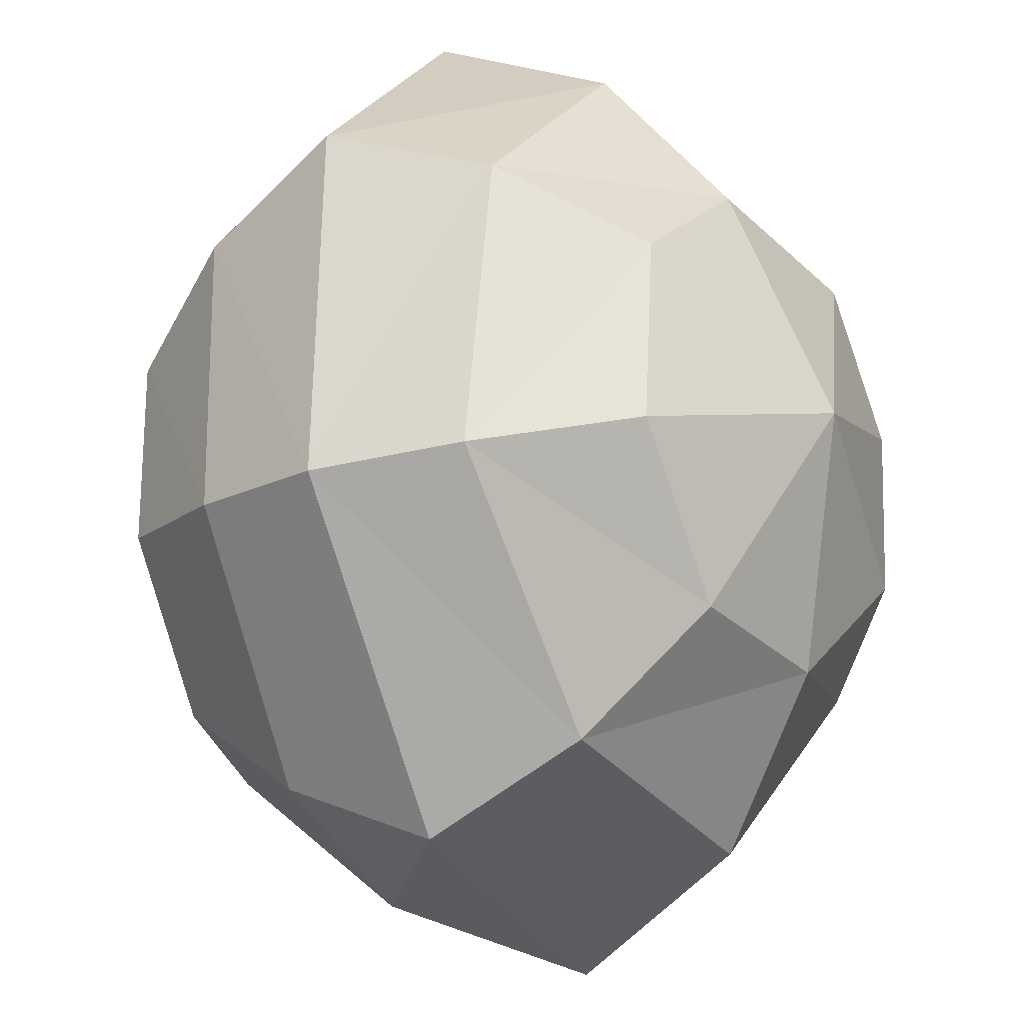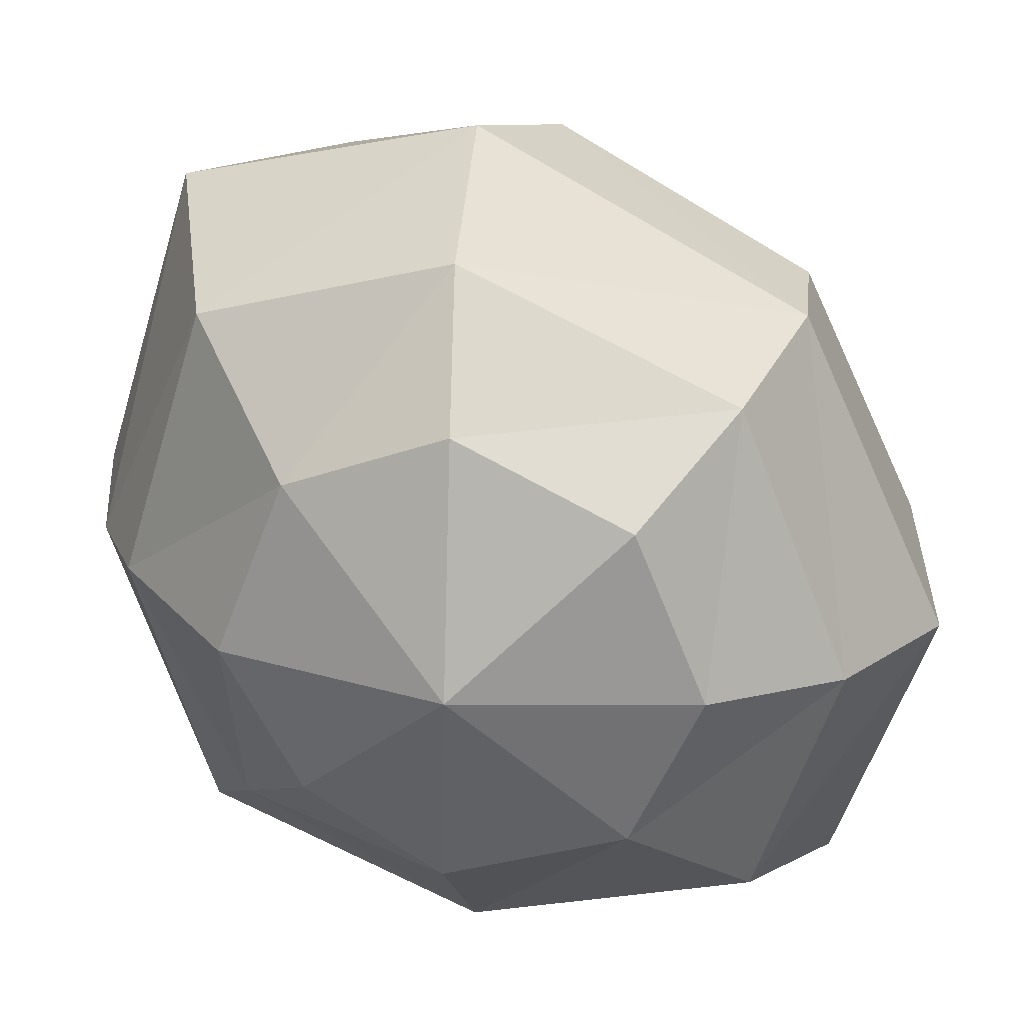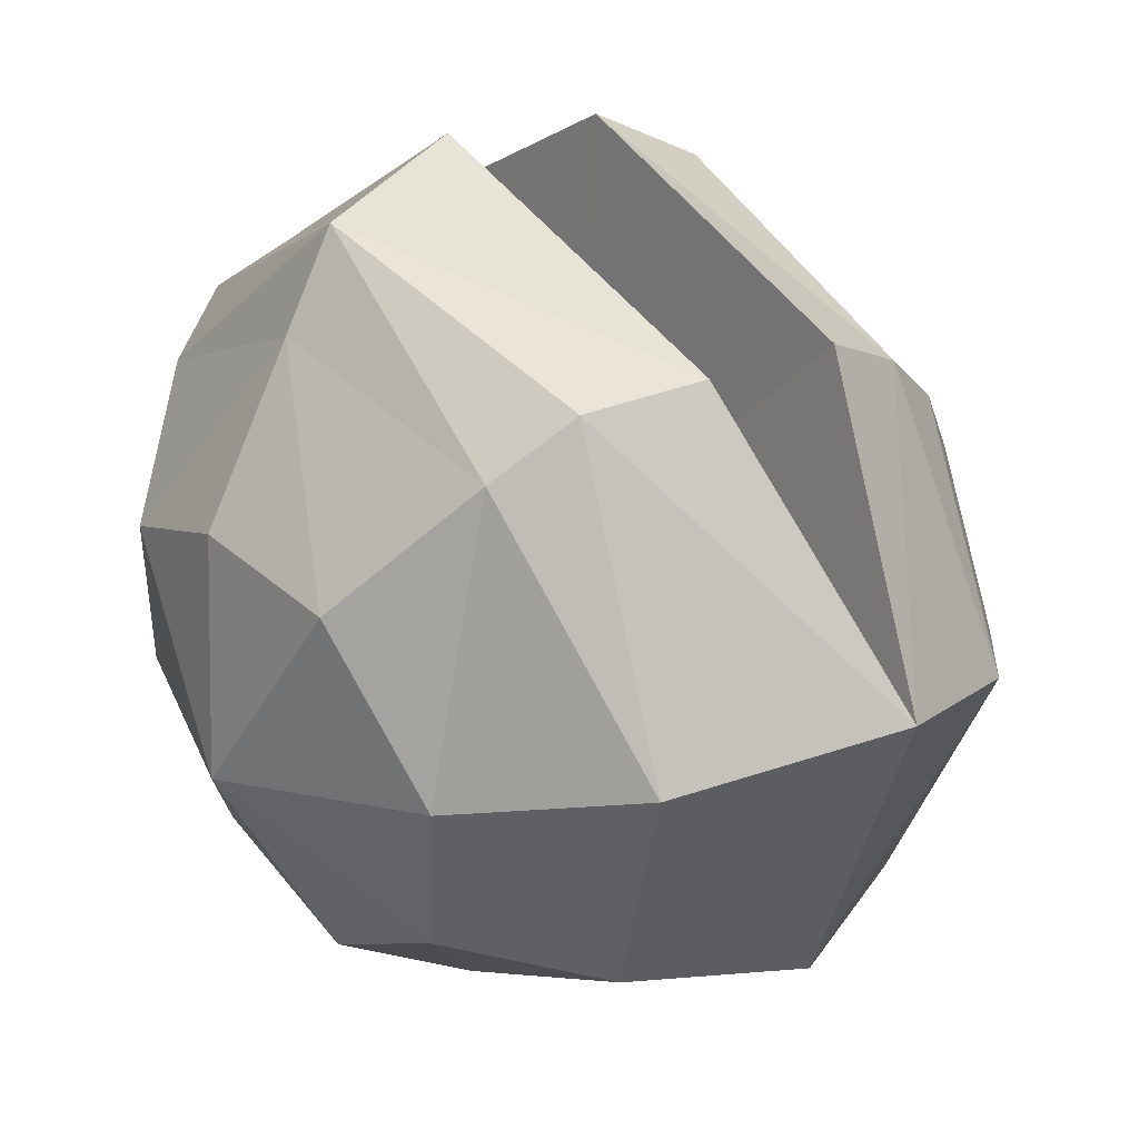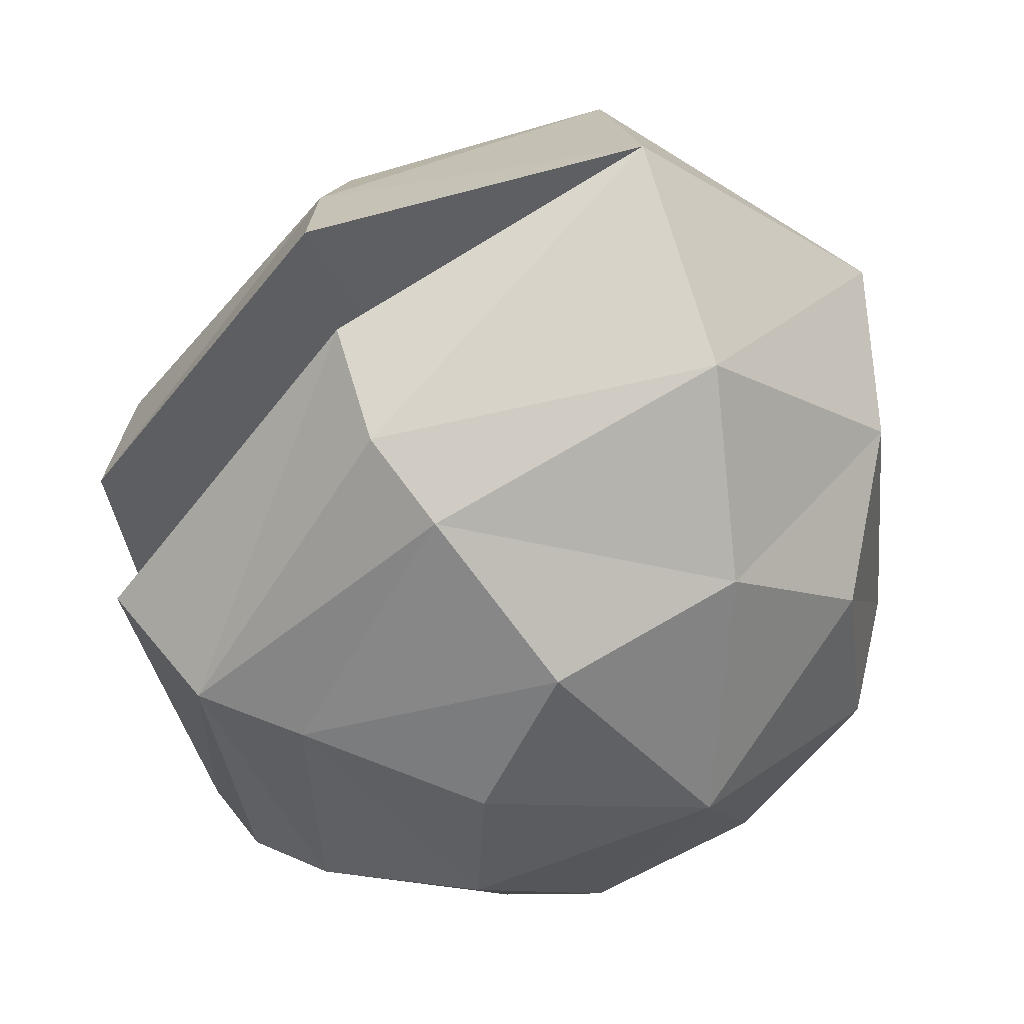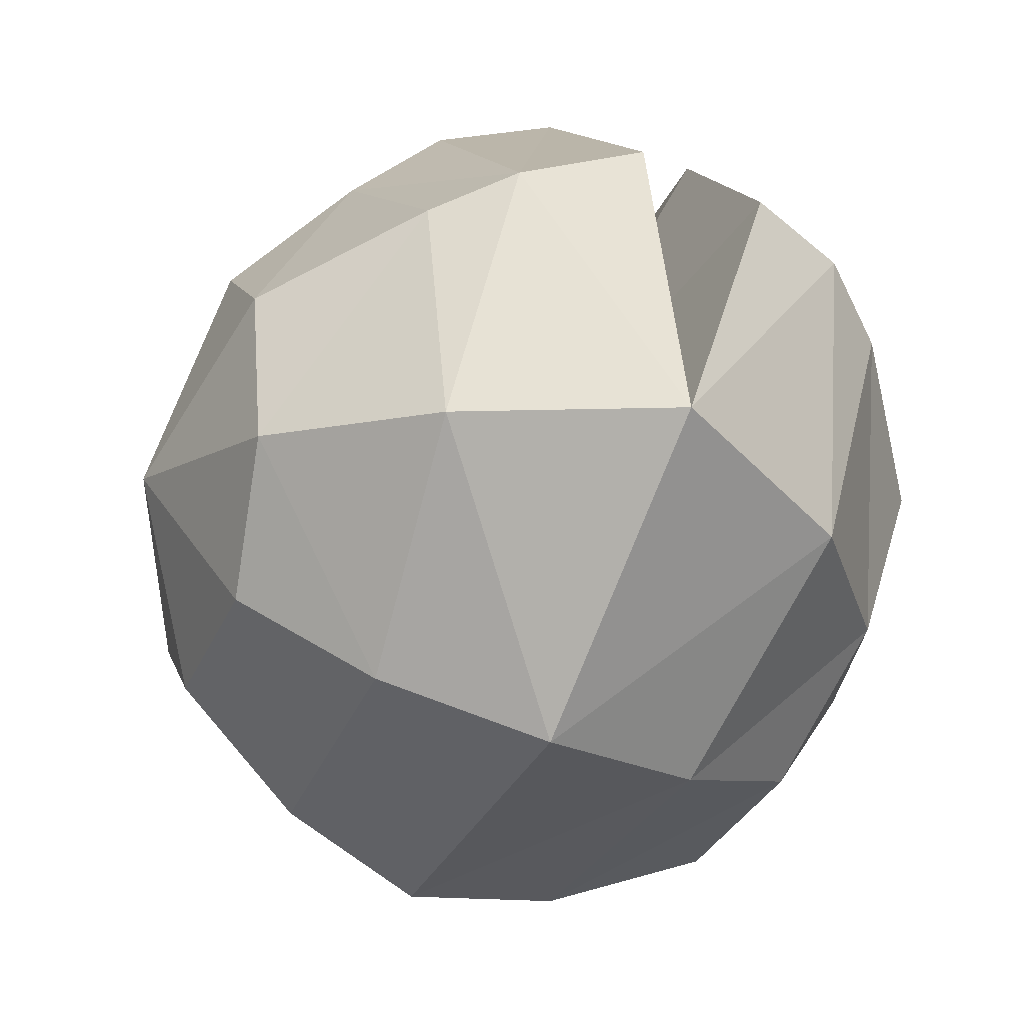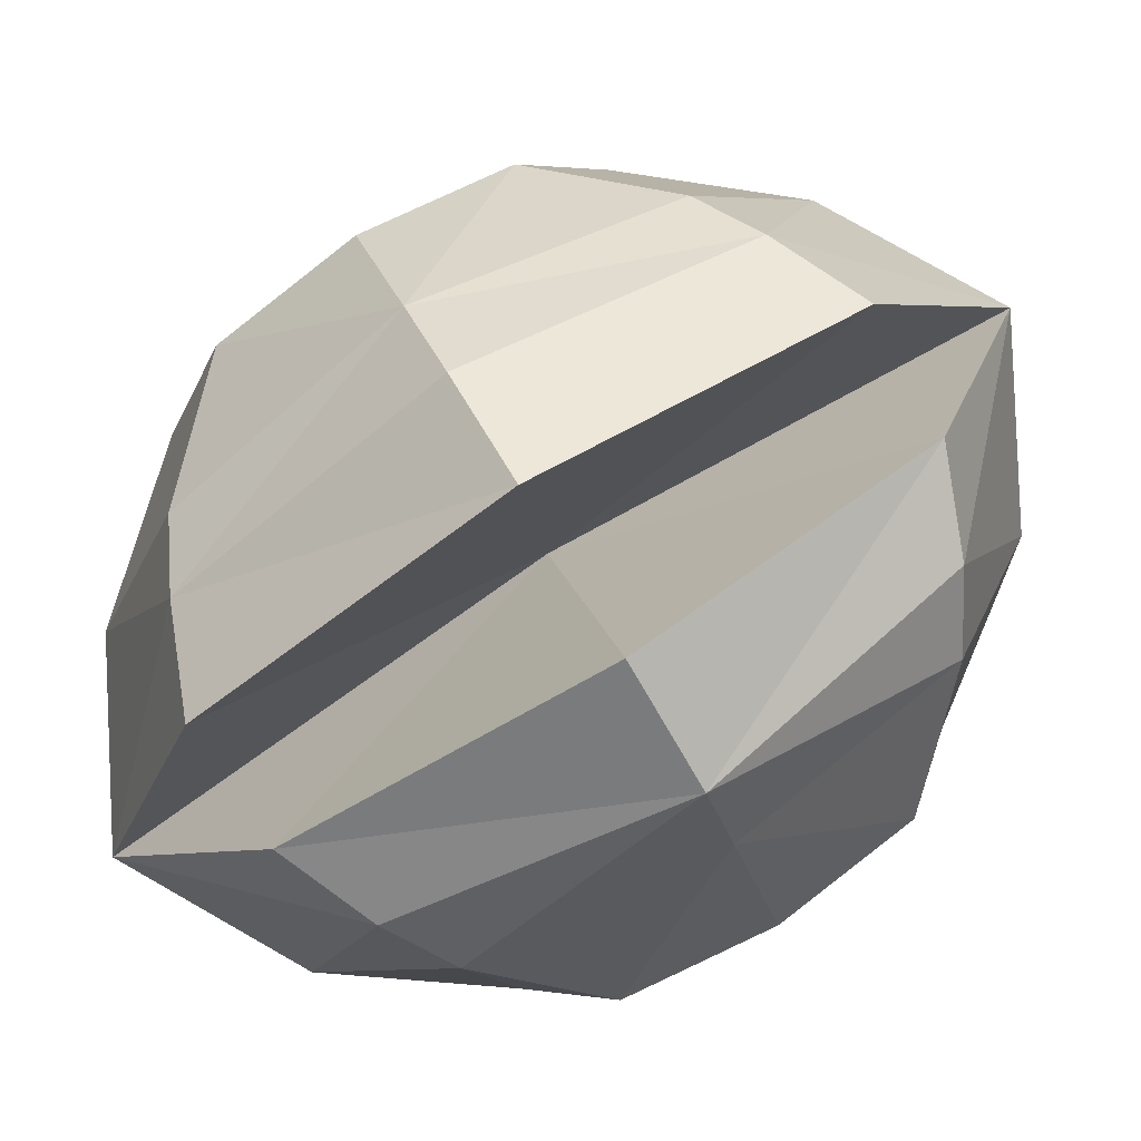
<metadata>
{"format":"obj","ext":"obj","renderer":"f3d","projection":"perspective","resolution":1024,"background":"white","views":[{"elev":-75.4,"azim":-46.3,"up":"+Z"},{"elev":-29.3,"azim":169.5,"up":"+Y"},{"elev":-10.2,"azim":84.4,"up":"+Z"},{"elev":-13.9,"azim":100.6,"up":"+Y"},{"elev":12.5,"azim":-74.6,"up":"+Z"},{"elev":-8.3,"azim":30.2,"up":"+Y"}]}
</metadata>
<code>
g default
v -0.1388 -0.03526 -0.1357
v -0.138 0.01645 -0.1214
v -0.07736 0.02575 -0.2105
v -0.08786 0.06175 -0.1827
v -0.05396 -0.04126 0.0223
v 0.04834 0.01405 0.0217
v -0.06466 -0.006055 0.0163
v 0.02494 0.04594 0.0184
v -0.1287 -0.07196 -0.0404
v -0.136 -0.004355 -0.0436
v -0.1241 0.06395 -0.1049
v -0.09066 0.09474 -0.1439
v -0.03286 0.09945 -0.0236
v -0.08016 0.07294 -0.0223
v 0.001244 0.06935 0.0031
v -0.07446 0.01964 0.0053
v -0.1223 0.05645 -0.0561
v -0.07276 0.1145 -0.0819
v -0.09936 -0.06746 -0.1566
v -0.05376 -0.01345 -0.2168
v -0.05166 -0.08656 -0.1708
v -0.02246 -0.05466 -0.2104
v 0.05744 -0.09266 -0.1042
v 0.07034 -0.07265 -0.0519
v 0.01264 -0.1135 -0.0936
v -0.006656 -0.1048 -0.0396
v -0.03856 -0.1103 -0.1239
v -0.08736 -0.1054 -0.0838
v -0.1388 -0.03526 -0.1357
v -0.07736 0.02575 -0.2105
v 0.07774 -0.06125 -0.0219
v -0.01646 -0.09366 -0.0136
v -0.1287 -0.07196 -0.0404
v 0.02444 -0.09115 -0.1672
v 0.08734 -0.06245 -0.1315
v -0.05396 -0.04126 0.0223
v -0.01066 0.01614 -0.092
v 0.04834 0.01405 0.0217
v 0.109 0.07004 -0.0604
v -0.1287 -0.07196 -0.0404
v 0.07054 -0.02925 0.0069
v -0.03646 -0.07376 0.0066
v -0.03646 -0.07376 0.0066
v 0.07054 -0.02925 0.0069
v 0.07924 0.09224 -0.0567
v 0.05404 0.1074 -0.0599
v 0.02484 0.07644 -0.2187
v -0.007856 0.1053 -0.1874
v 0.109 0.07004 -0.0604
v 0.1084 0.08994 -0.1606
v 0.05414 0.1254 -0.14
v -0.03796 0.1227 -0.1485
v -0.003556 0.1252 -0.0612
v -0.003556 0.1374 -0.1162
v 0.03094 -0.03016 -0.2126
v 0.03174 0.02215 -0.2231
v 0.1153 -0.02145 -0.1015
v 0.07514 -0.03256 -0.1816
v 0.1027 0.02445 -0.1802
v 0.02484 0.07644 -0.2187
v 0.1227 0.03494 -0.0741
v 0.1233 0.001845 -0.0845
v 0.1084 0.08994 -0.1606
v 0.1084 0.08994 -0.1606
v 0.1227 0.03494 -0.0741
g Mesh
f 1 2 3
f 1 10 2
f 9 10 1
f 7 10 9
f 9 5 7
f 5 6 7
f 7 6 8
f 15 7 8
f 8 45 15
f 6 45 8
f 49 45 6
f 49 50 45
f 51 45 50
f 50 47 51
f 51 47 48
f 51 48 54
f 51 54 46
f 46 45 51
f 15 45 46
f 46 53 15
f 46 54 53
f 53 54 18
f 18 13 53
f 18 14 13
f 14 18 17
f 14 17 16
f 15 14 16
f 13 14 15
f 15 53 13
f 16 7 15
f 16 10 7
f 16 17 10
f 10 17 2
f 2 17 11
f 2 11 4
f 3 2 4
f 48 3 4
f 47 3 48
f 48 4 52
f 54 48 52
f 52 18 54
f 52 12 18
f 52 4 12
f 4 11 12
f 18 12 11
f 18 11 17
f 19 20 21
f 27 19 21
f 28 19 27
f 27 26 28
f 25 26 27
f 25 24 26
f 23 24 25
f 23 35 24
f 23 34 35
f 23 25 34
f 27 34 25
f 21 34 27
f 21 22 34
f 21 20 22
f 22 20 55
f 34 22 55
f 34 55 58
f 58 35 34
f 35 58 57
f 24 35 57
f 24 57 31
f 24 31 26
f 26 31 32
f 26 32 28
f 28 32 33
f 33 29 28
f 28 29 19
f 29 30 19
f 19 30 20
f 20 30 56
f 55 20 56
f 55 56 58
f 58 56 59
f 57 58 59
f 59 62 57
f 63 62 59
f 61 62 63
f 61 31 62
f 44 31 61
f 44 43 31
f 31 43 32
f 43 33 32
f 36 37 38
f 40 37 36
f 42 37 40
f 41 37 42
f 41 65 37
f 37 65 64
f 64 39 37
f 38 37 39
f 56 30 60
f 56 60 59
f 59 60 63
f 31 57 62

</code>
